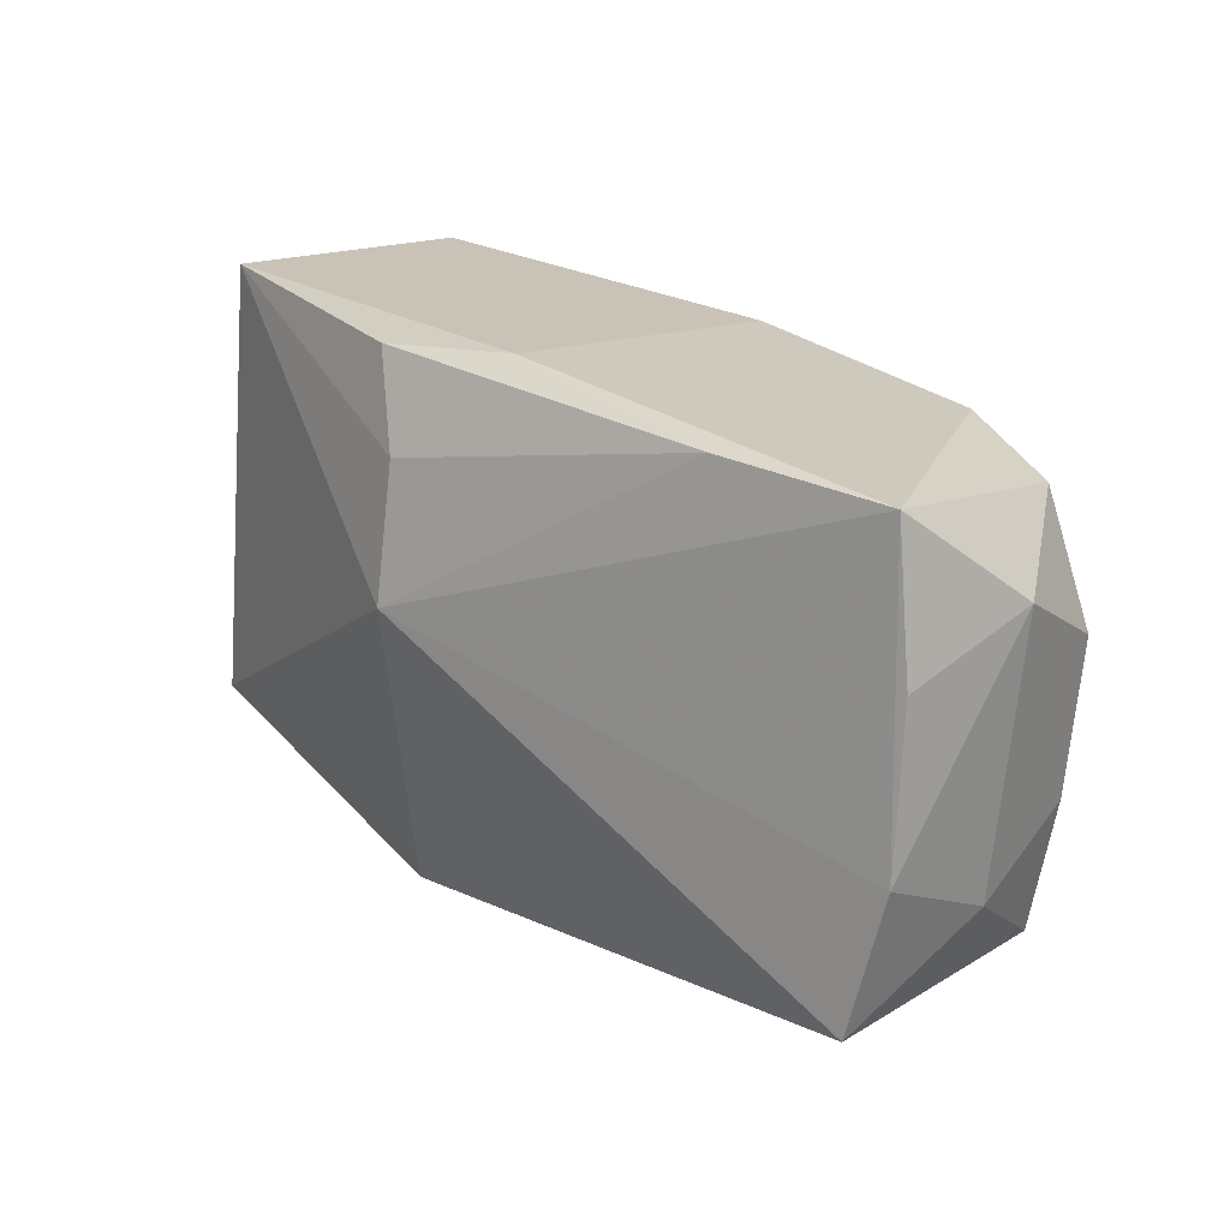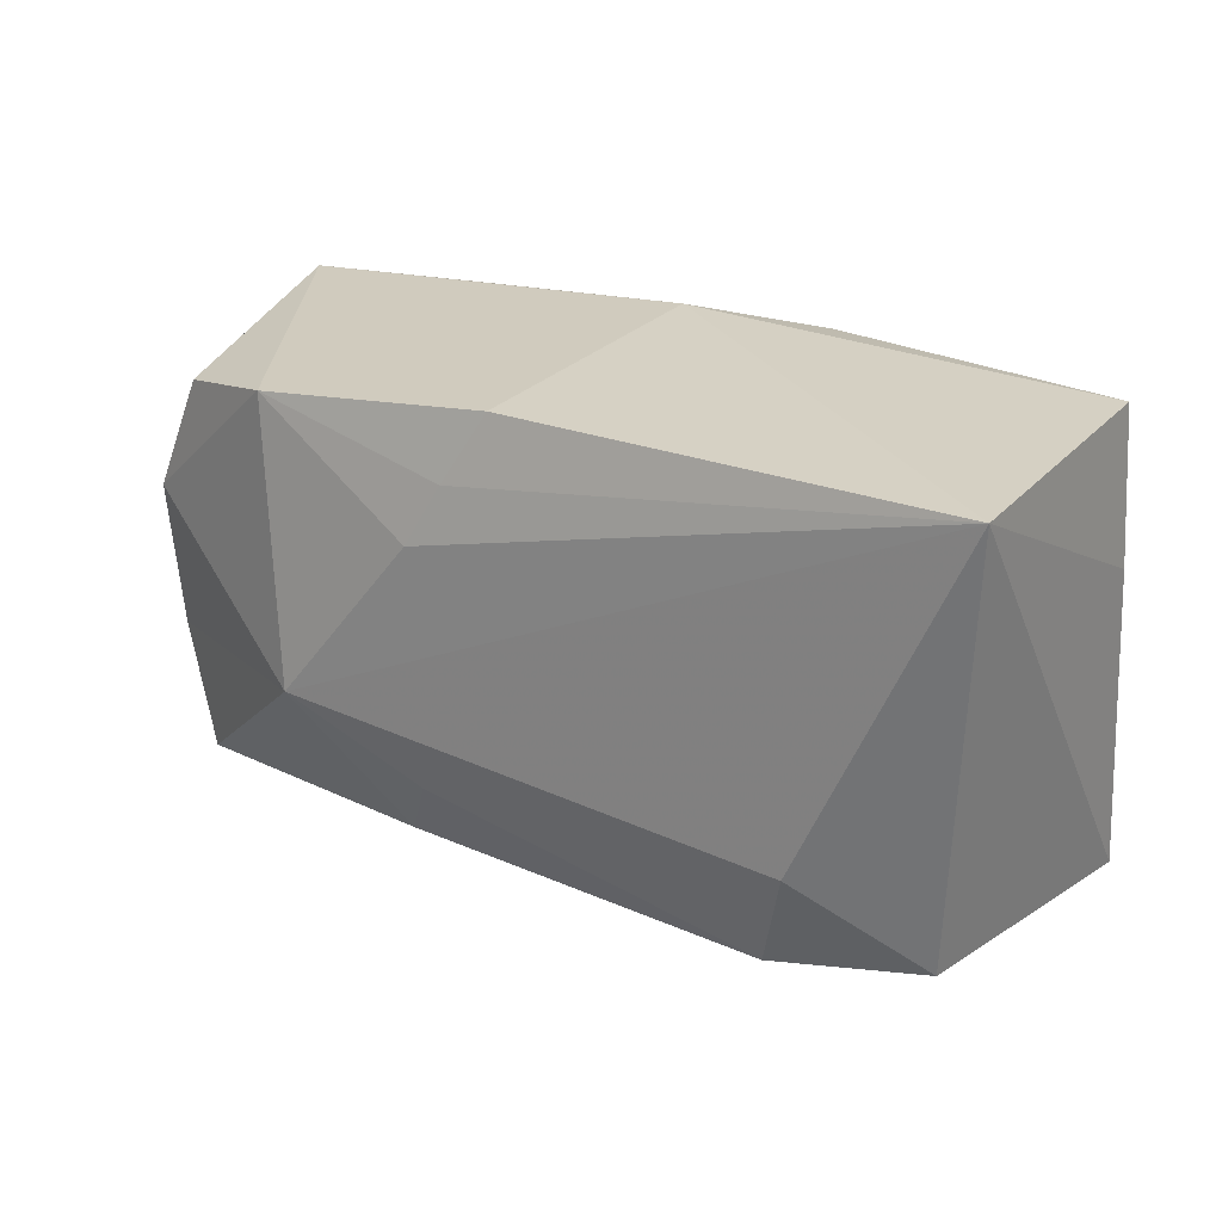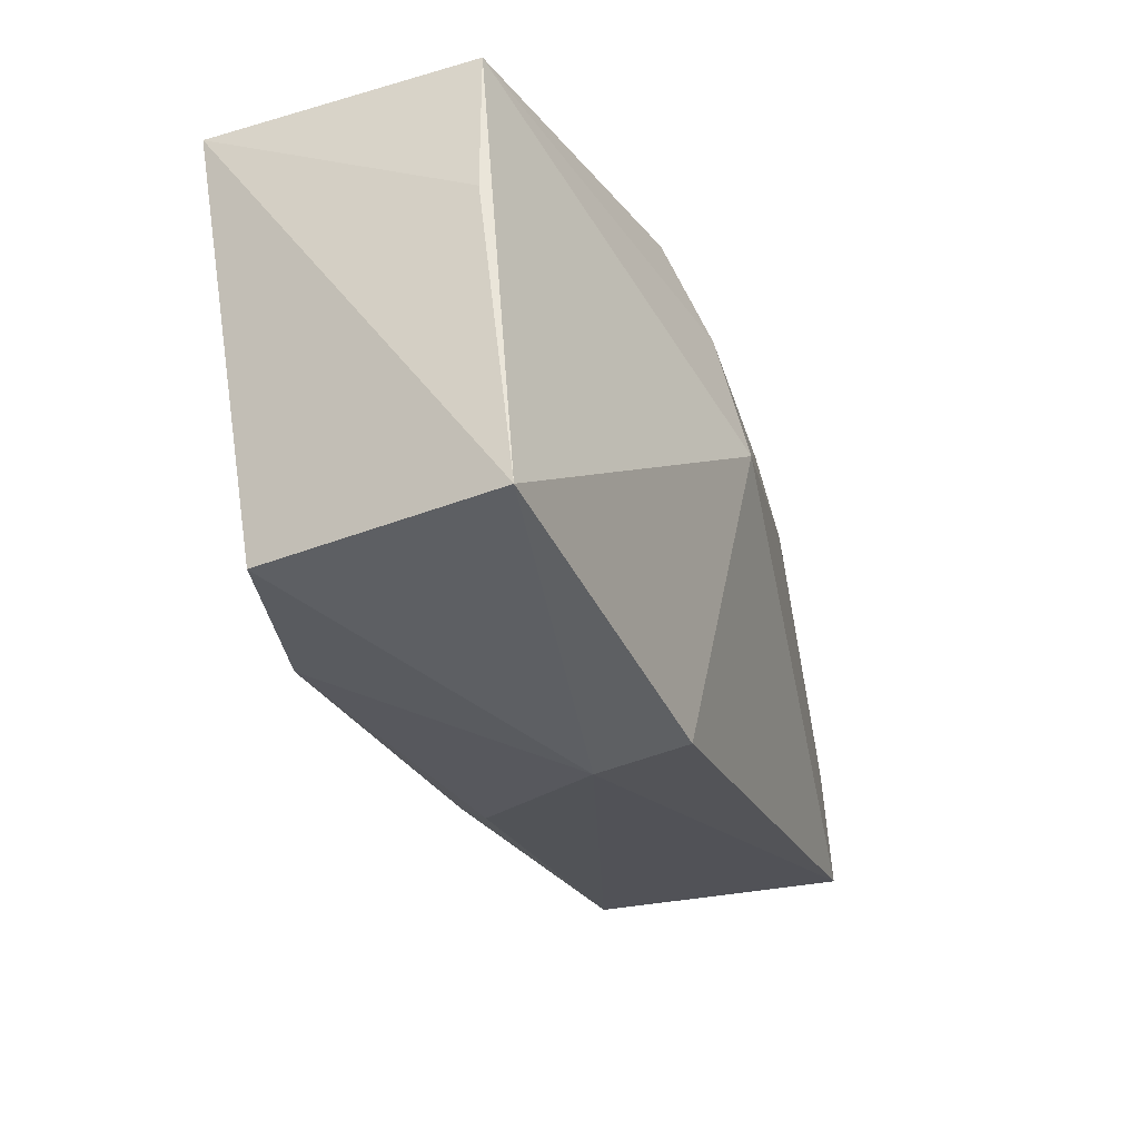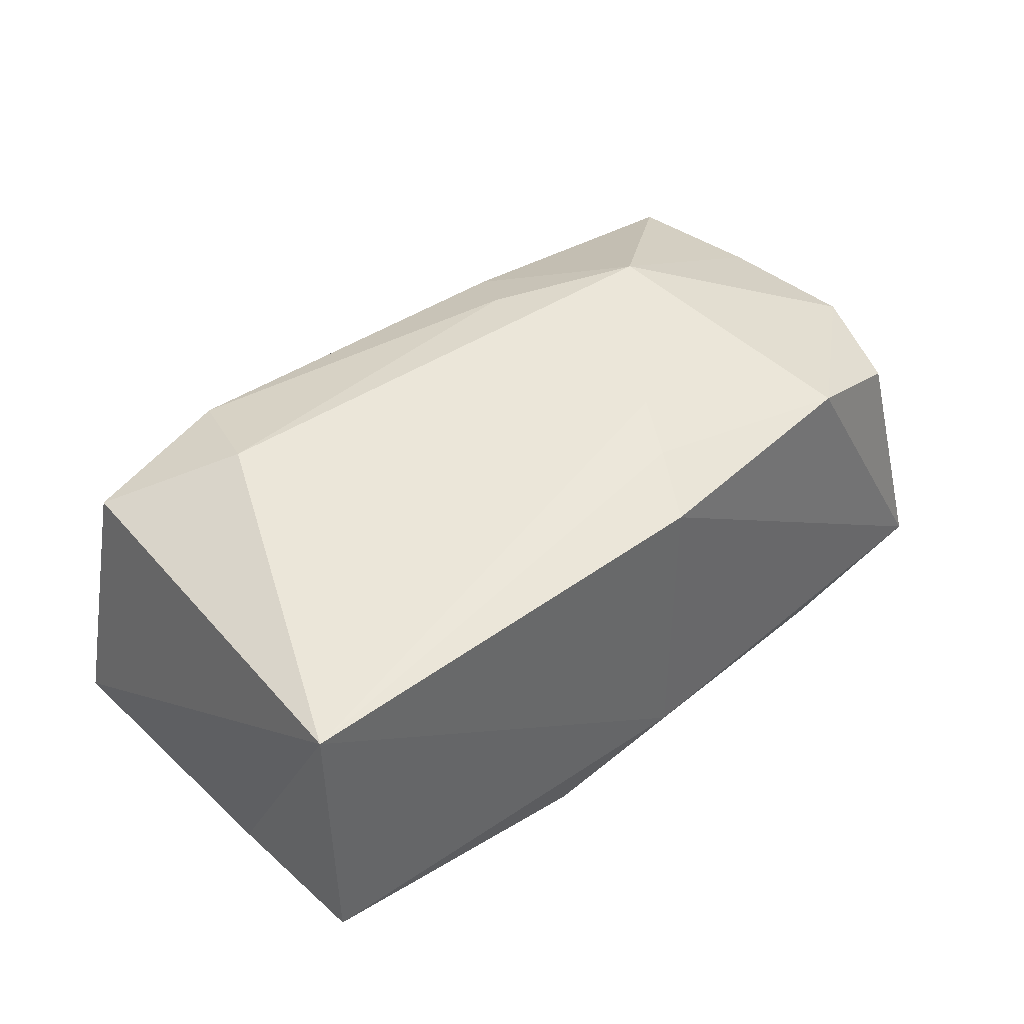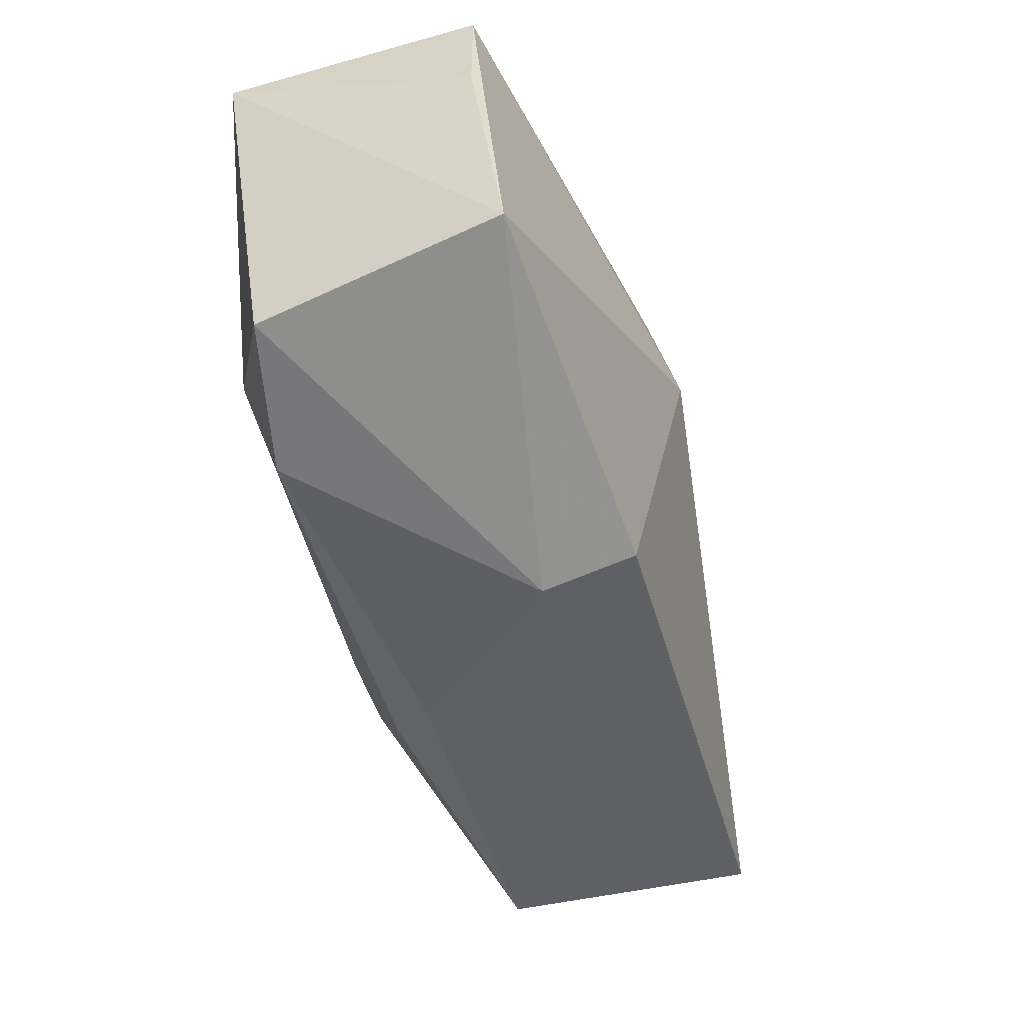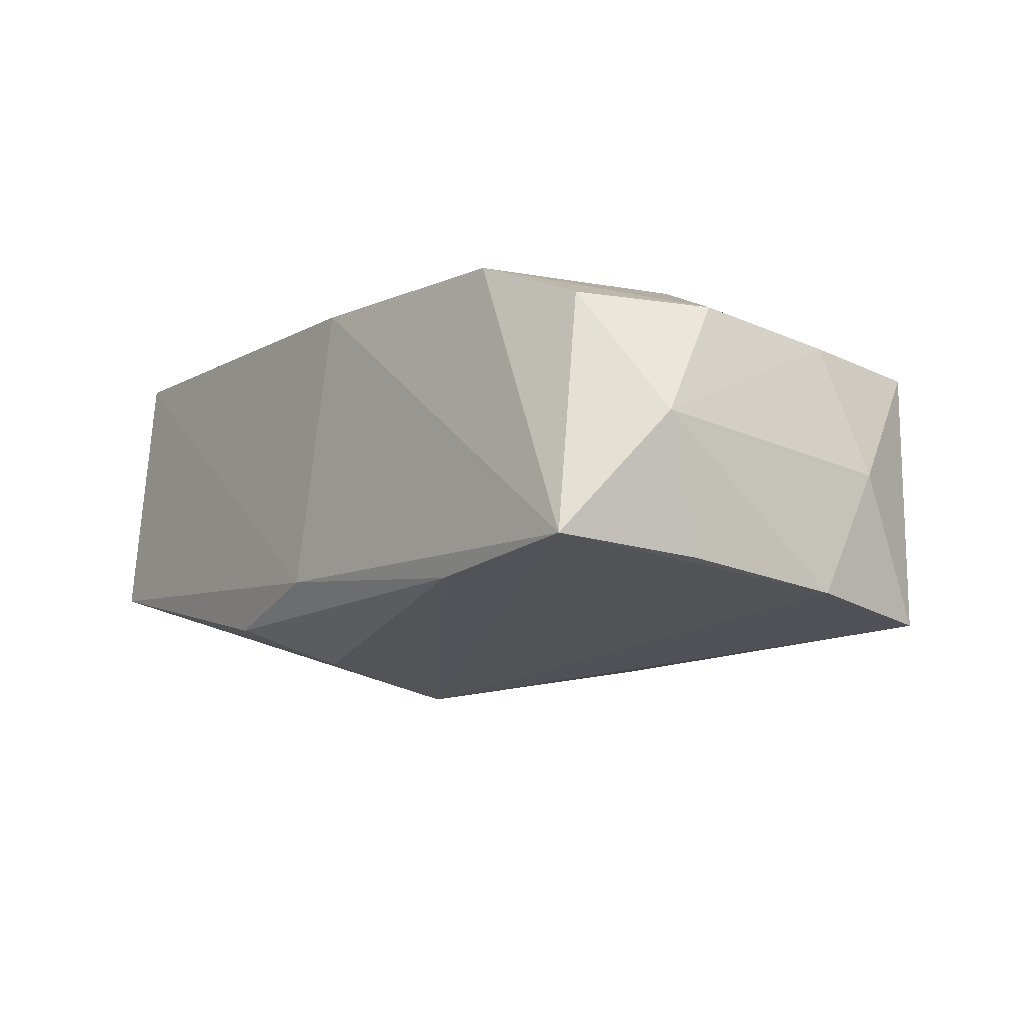
<metadata>
{"format":"obj","ext":"obj","renderer":"f3d","projection":"perspective","resolution":1024,"background":"white","views":[{"elev":22.1,"azim":-135.7,"up":"+Y"},{"elev":23.4,"azim":30.6,"up":"+Y"},{"elev":-28.6,"azim":107.4,"up":"+Y"},{"elev":47.1,"azim":138.7,"up":"+Z"},{"elev":-52.7,"azim":103.1,"up":"+Y"},{"elev":-13.0,"azim":-124.7,"up":"+Z"}]}
</metadata>
<code>
v -0.03474 -0.01807 0.00651
v -0.007772 0.008624 0.01629
v 0.03238 -0.01643 0.0117
v -0.007598 -0.01101 0.01528
v 0.03578 0.01906 0.01641
v -0.0192 -0.005404 0.01641
v -0.005122 0.01348 0.01551
v 0.03723 -0.01615 -0.009028
v 0.03723 0.008371 -0.006162
v -0.03902 0.01071 -0.001655
v 0.01153 0.02008 -0.01242
v -0.03743 0.007169 -0.01237
v -0.03665 -0.007076 0.006929
v 7.043e-05 0.02101 -0.009823
v 0.01993 -0.01809 0.01354
v -0.03263 0.01477 0.008674
v 0.008432 -0.02243 -0.01306
v 0.007272 -0.02336 -0.005176
v -0.0354 -0.01745 -0.01488
v -0.02077 0.01914 -0.01256
v -0.006521 -0.01983 0.0081
v 0.02262 -0.009498 0.01641
v 0.006492 0.002252 -0.01797
v -0.03788 -0.005833 -0.01375
v -0.03795 -0.01091 -0.003458
v -0.001839 0.0191 0.0143
v 0.007395 0.01295 -0.01546
v -0.0227 0.01681 0.01319
v -0.01091 -0.01677 0.01191
v -0.03555 0.01867 -0.01151
v 0.03659 0.0205 -0.005959
v -0.03713 0.005113 0.008005
f 6 5 2
f 22 5 6
f 22 3 5
f 5 3 8
f 8 17 23
f 7 5 26
f 7 2 5
f 23 17 19
f 26 30 28
f 30 16 28
f 28 7 26
f 2 7 28
f 6 2 28
f 31 8 23
f 23 27 31
f 31 27 11
f 18 8 3
f 17 8 18
f 18 19 17
f 1 19 18
f 10 16 30
f 11 27 20
f 23 30 20
f 20 27 23
f 5 8 9
f 9 31 5
f 8 31 9
f 14 31 11
f 11 20 14
f 14 20 30
f 26 5 14
f 5 31 14
f 14 30 26
f 15 18 3
f 3 22 15
f 16 10 32
f 6 28 32
f 32 28 16
f 12 10 30
f 25 19 1
f 1 18 21
f 18 15 21
f 6 1 29
f 1 21 29
f 29 21 15
f 13 32 10
f 10 25 13
f 13 25 1
f 13 1 6
f 6 32 13
f 19 25 24
f 23 19 24
f 10 12 24
f 24 25 10
f 24 30 23
f 24 12 30
f 6 29 4
f 4 29 15
f 4 22 6
f 4 15 22

</code>
